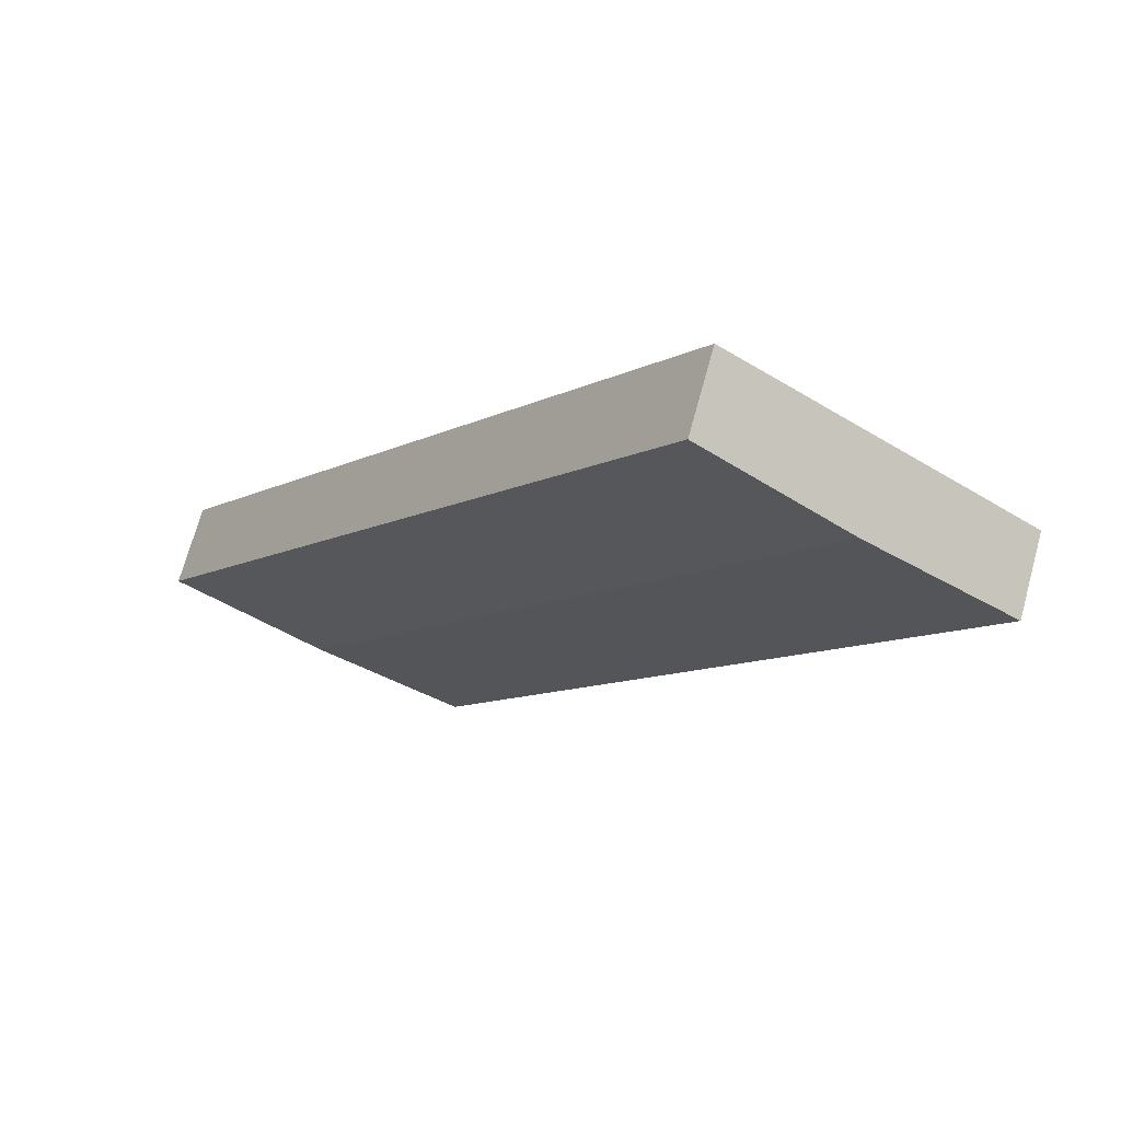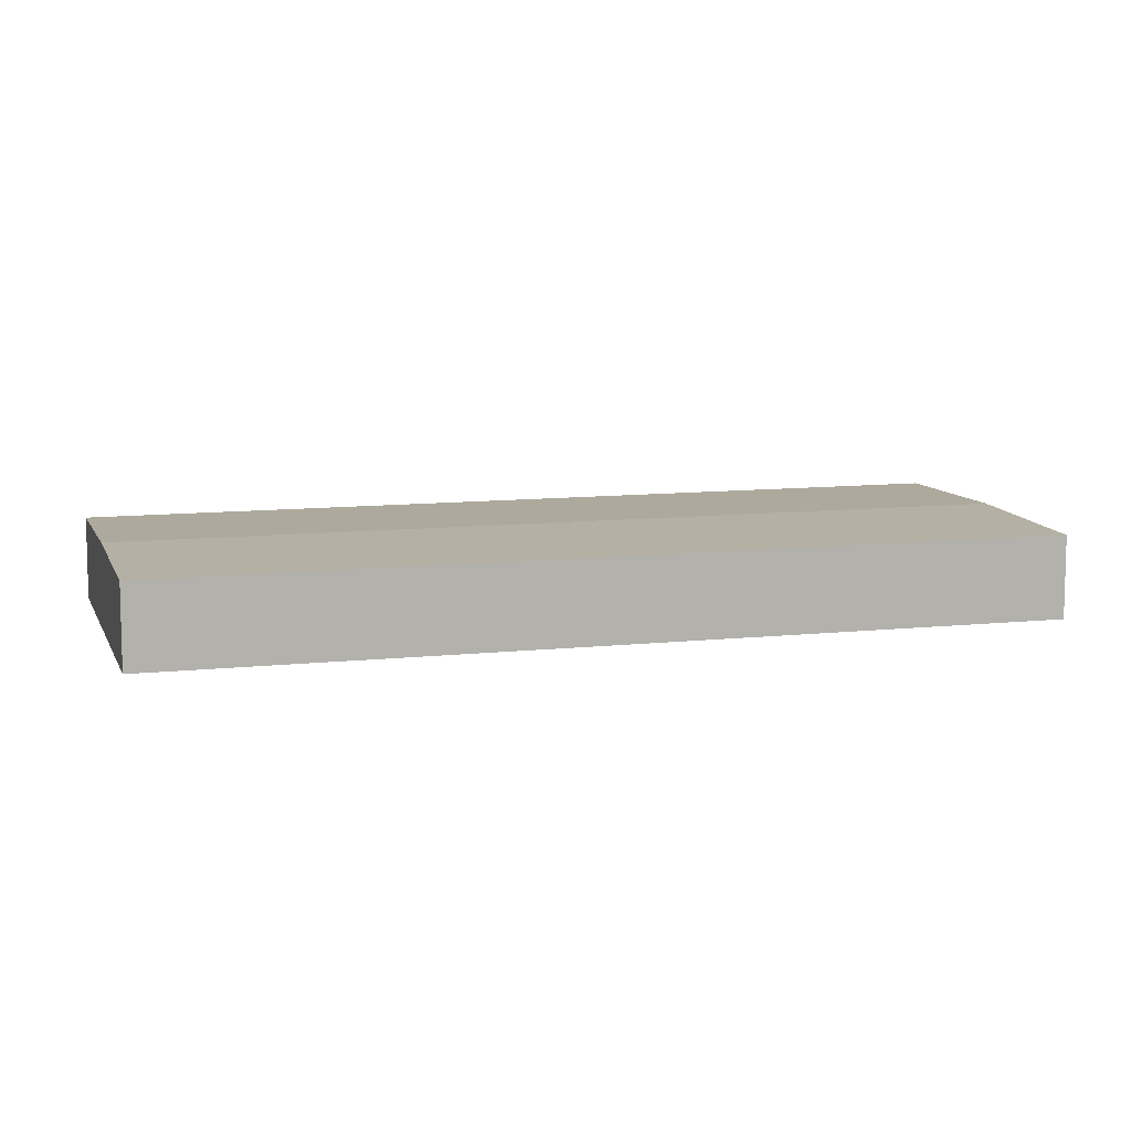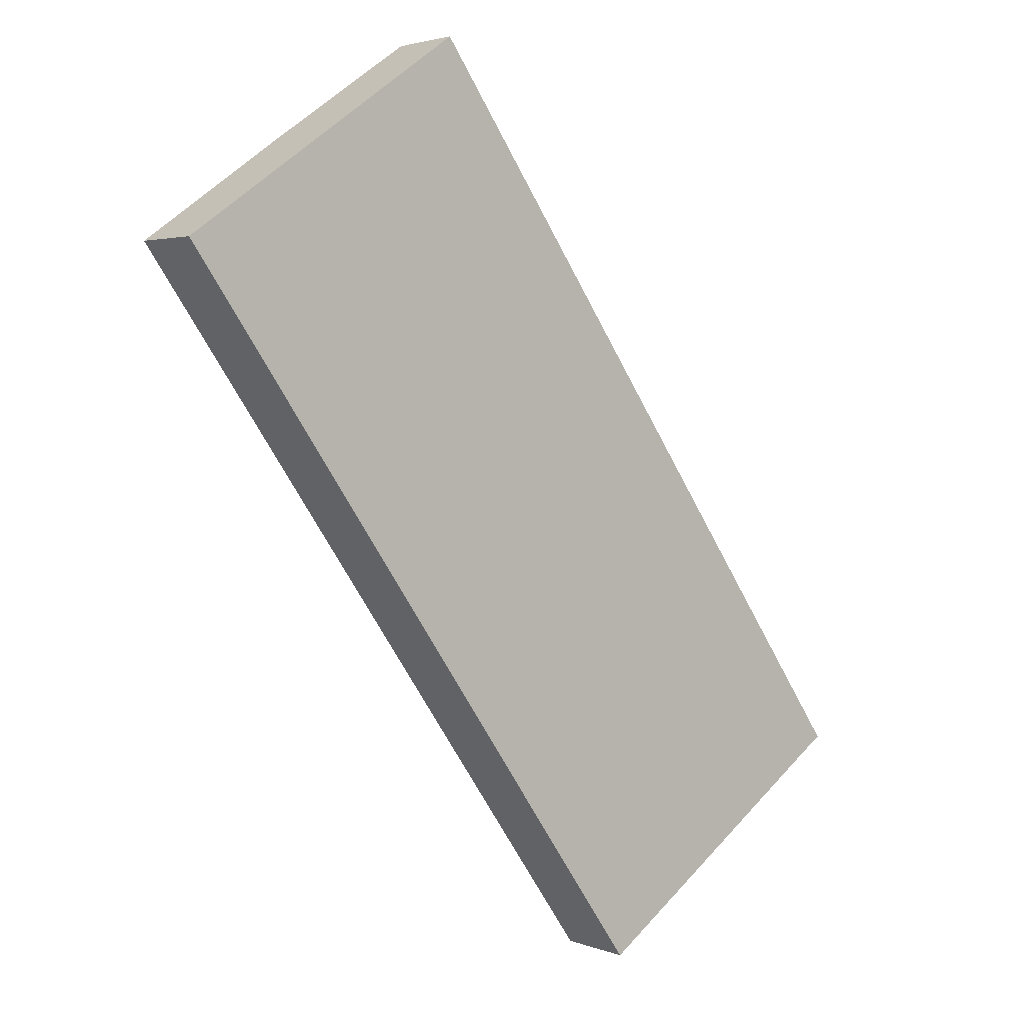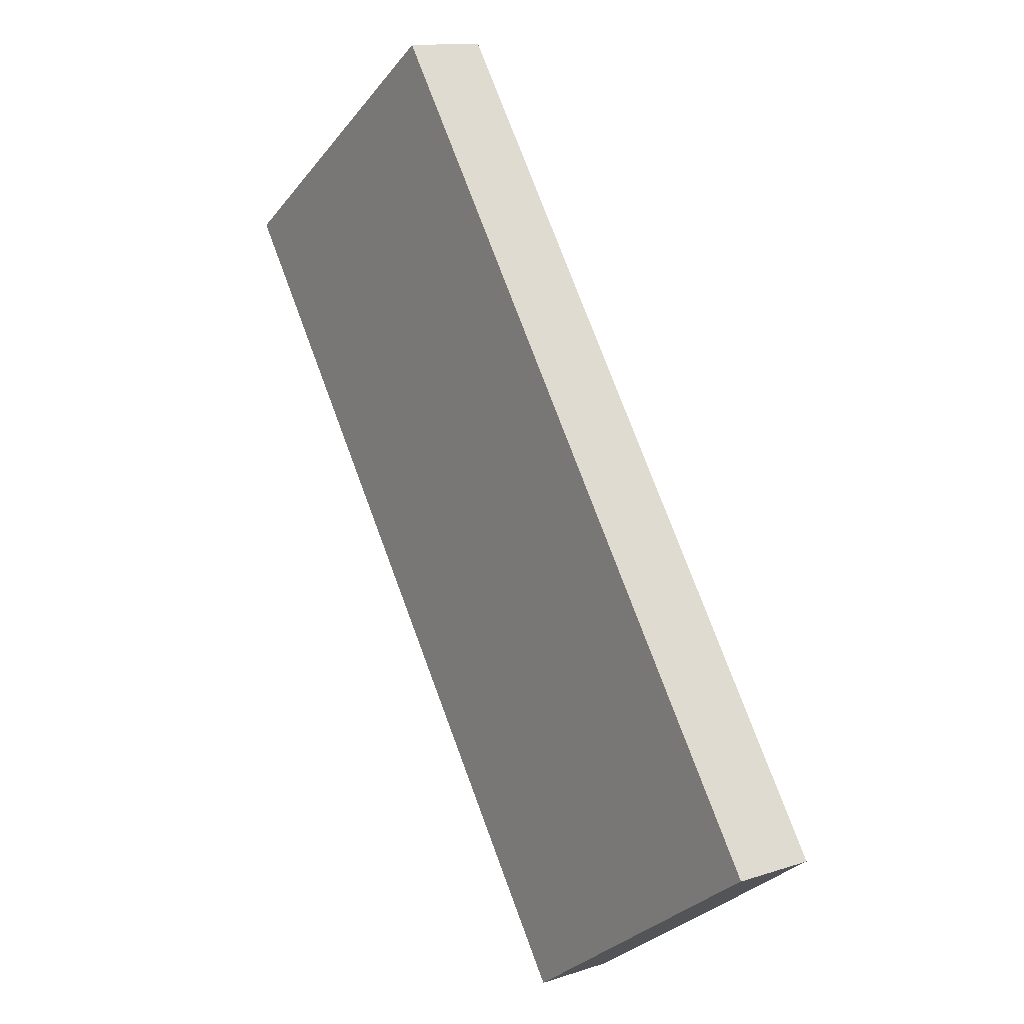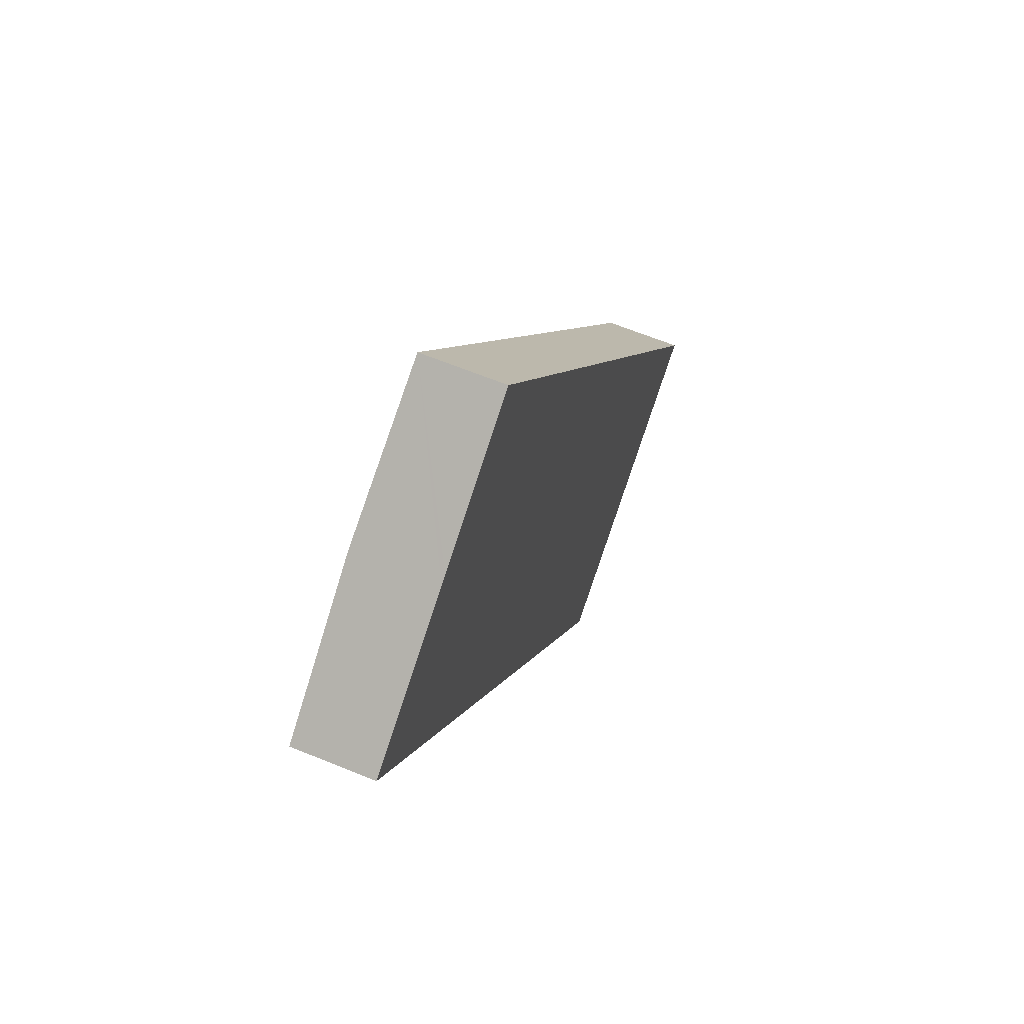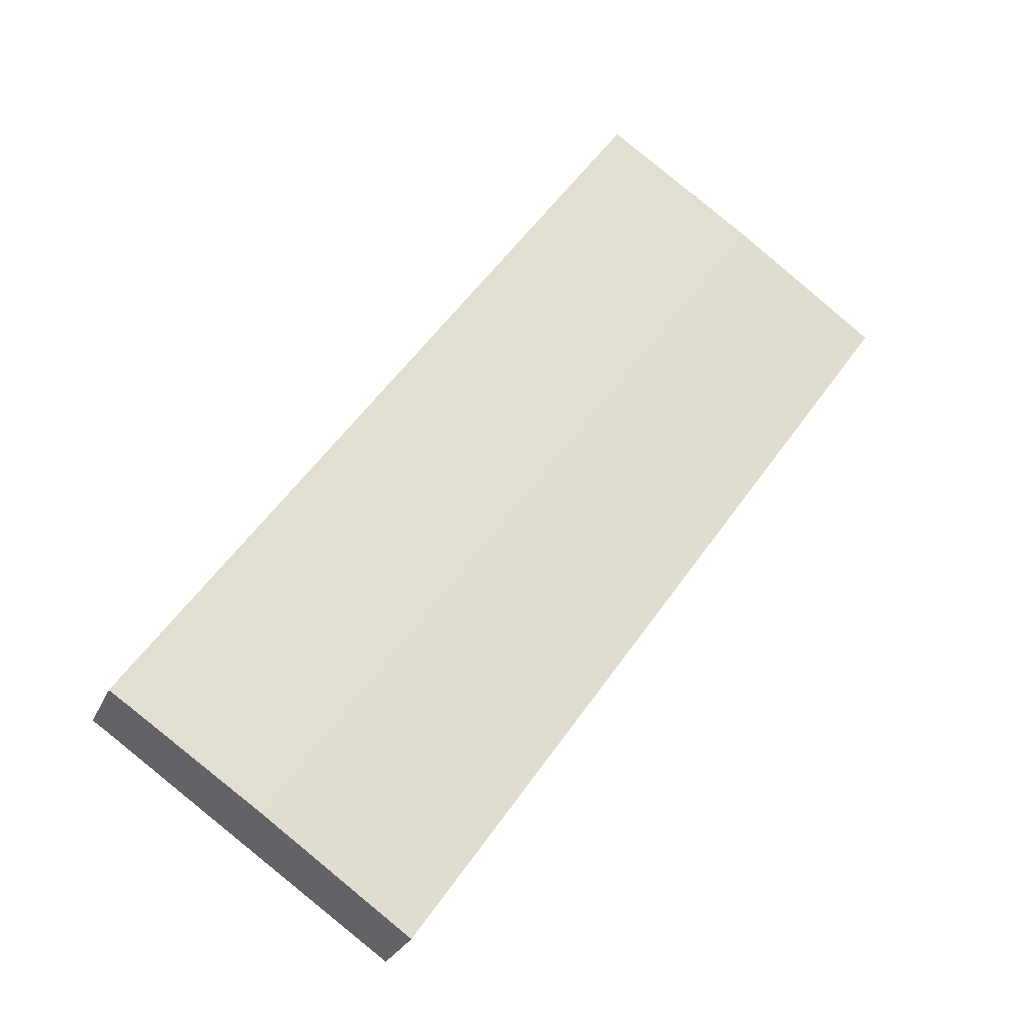
<metadata>
{"format":"obj","ext":"obj","renderer":"f3d","projection":"perspective","resolution":1024,"background":"white","views":[{"elev":70.7,"azim":-164.6,"up":"+Z"},{"elev":10.2,"azim":39.4,"up":"+Y"},{"elev":2.9,"azim":-38.1,"up":"+Z"},{"elev":13.0,"azim":53.1,"up":"+Z"},{"elev":63.3,"azim":-67.4,"up":"+Z"},{"elev":-26.0,"azim":160.7,"up":"+Z"}]}
</metadata>
<code>
v  14.65 8.6 10.29
v  78.69 8.256 -54.06
v  66.04 8.6 -62.94
v  80.69 8.202 -52.68
v  29.27 8.202 20.58
v  15.46 8.578 10.87
v  0 8.202 5.022e-16
v  61.35 8.473 -66.23
v  51.43 8.203 -73.2
v  51.43 4.482e-15 -73.2
v  0 0 0
v  14.65 -6.304e-16 10.29
v  15.46 -6.657e-16 10.87
v  29.27 -1.26e-15 20.58
v  80.69 3.226e-15 -52.68
v  78.69 3.31e-15 -54.06
v  66.04 3.854e-15 -62.94
v  61.35 4.055e-15 -66.23
g defaultobject
f 1 2 3
f 2 1 4
f 4 1 5
f 5 1 6
f 7 8 9
f 8 7 3
f 3 7 1
f 10 7 9
f 7 10 11
f 11 1 7
f 1 11 12
f 1 12 6
f 6 12 5
f 5 12 13
f 5 13 14
f 14 4 5
f 4 14 15
f 15 2 4
f 2 15 3
f 3 15 16
f 3 16 17
f 3 17 8
f 8 17 18
f 8 18 9
f 9 18 10
f 13 15 14
f 15 13 12
f 15 12 11
f 15 11 16
f 16 11 18
f 18 11 10
f 16 18 17

</code>
